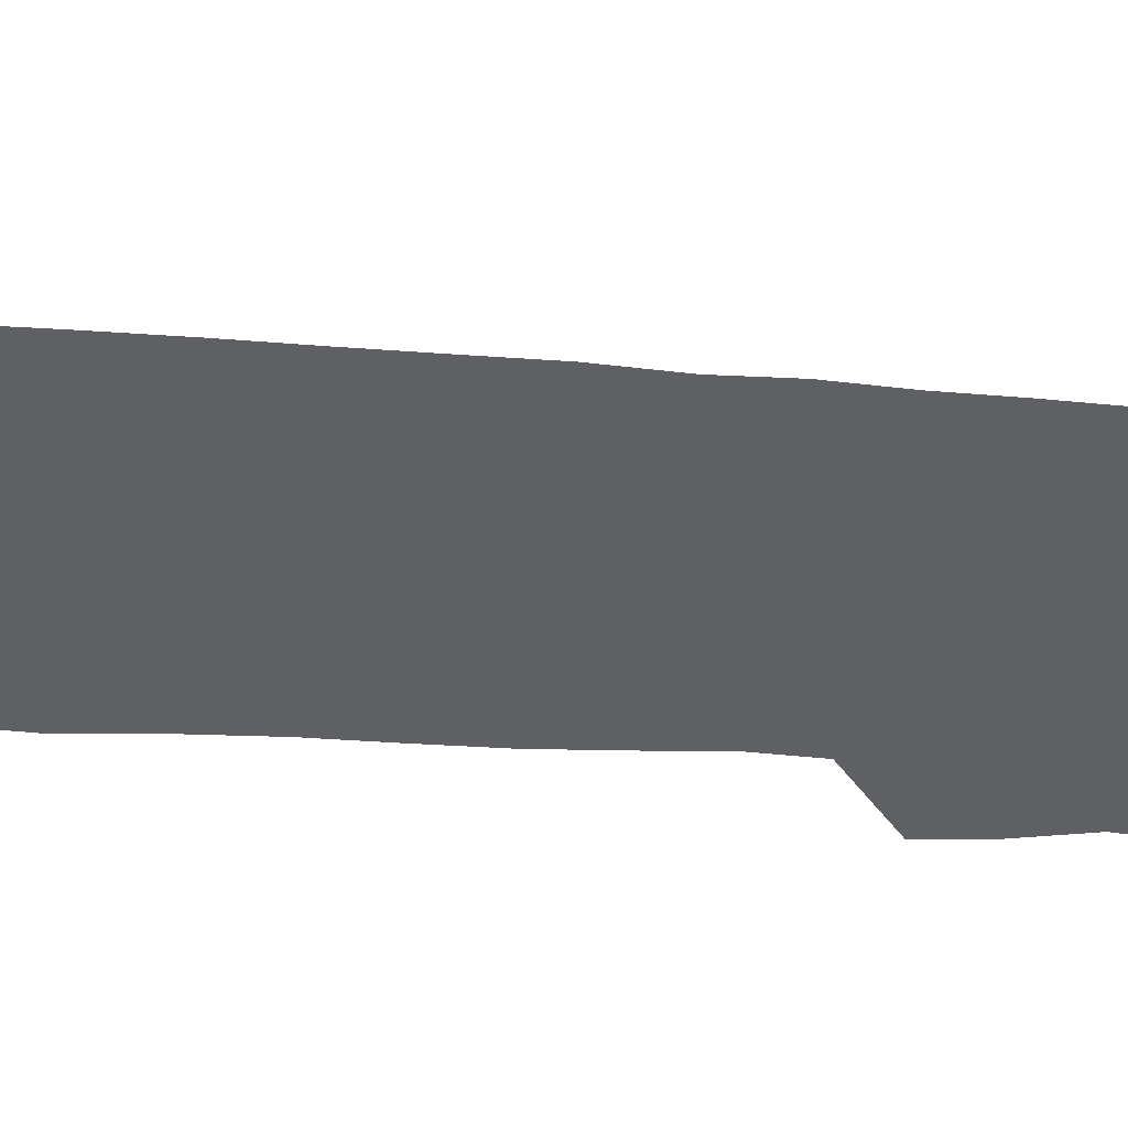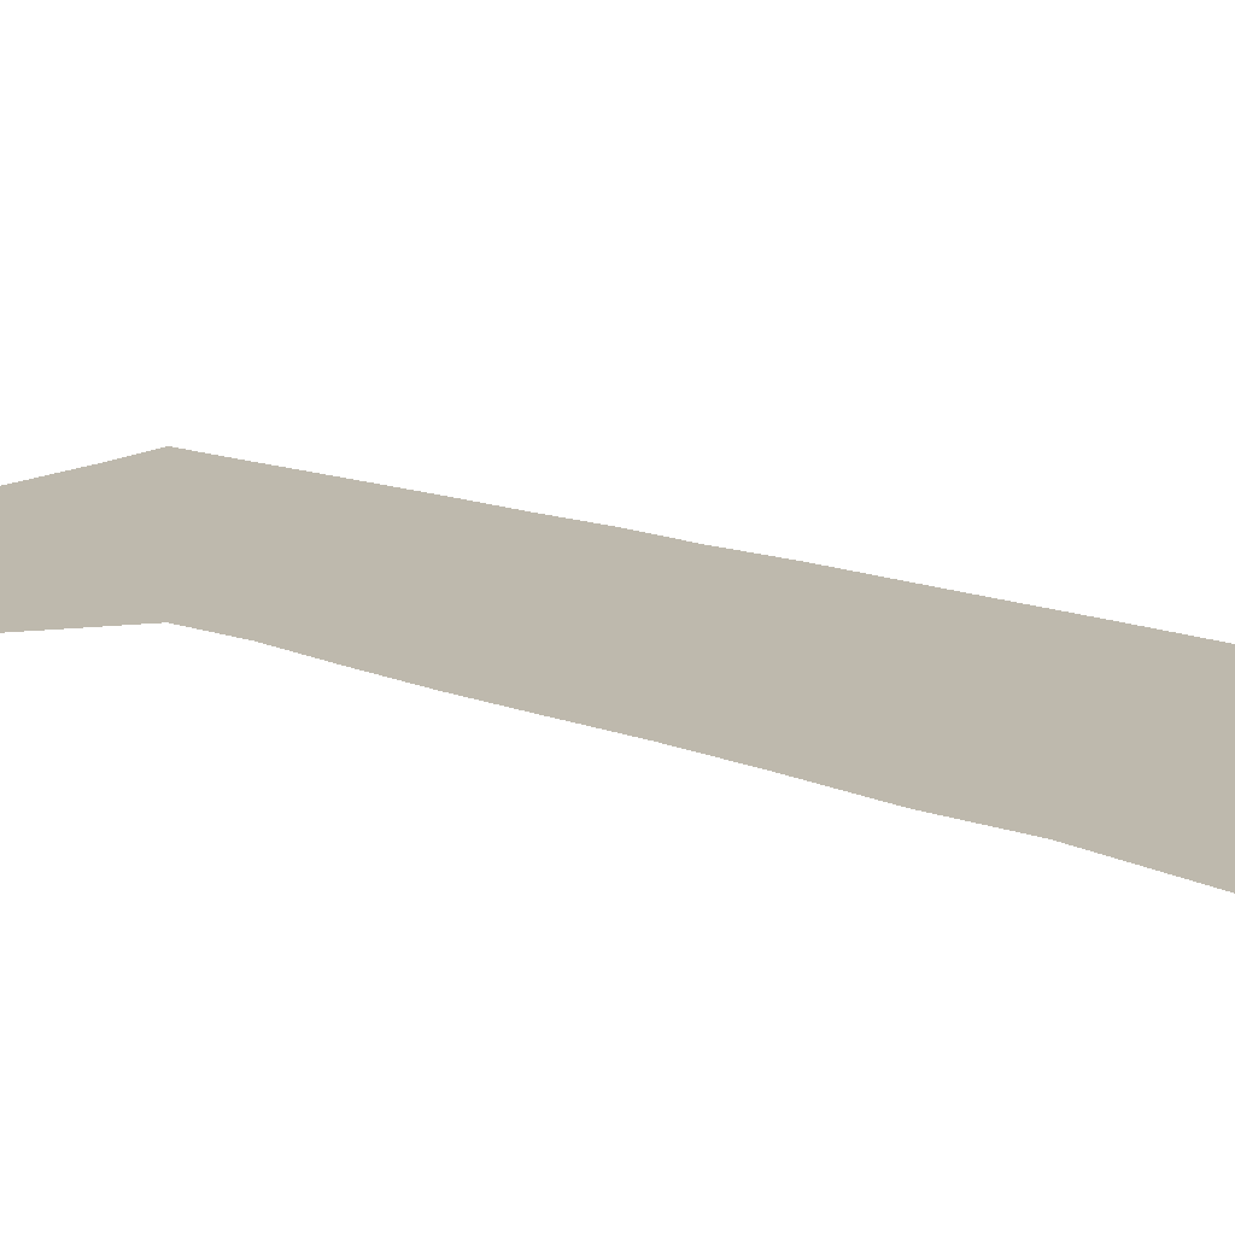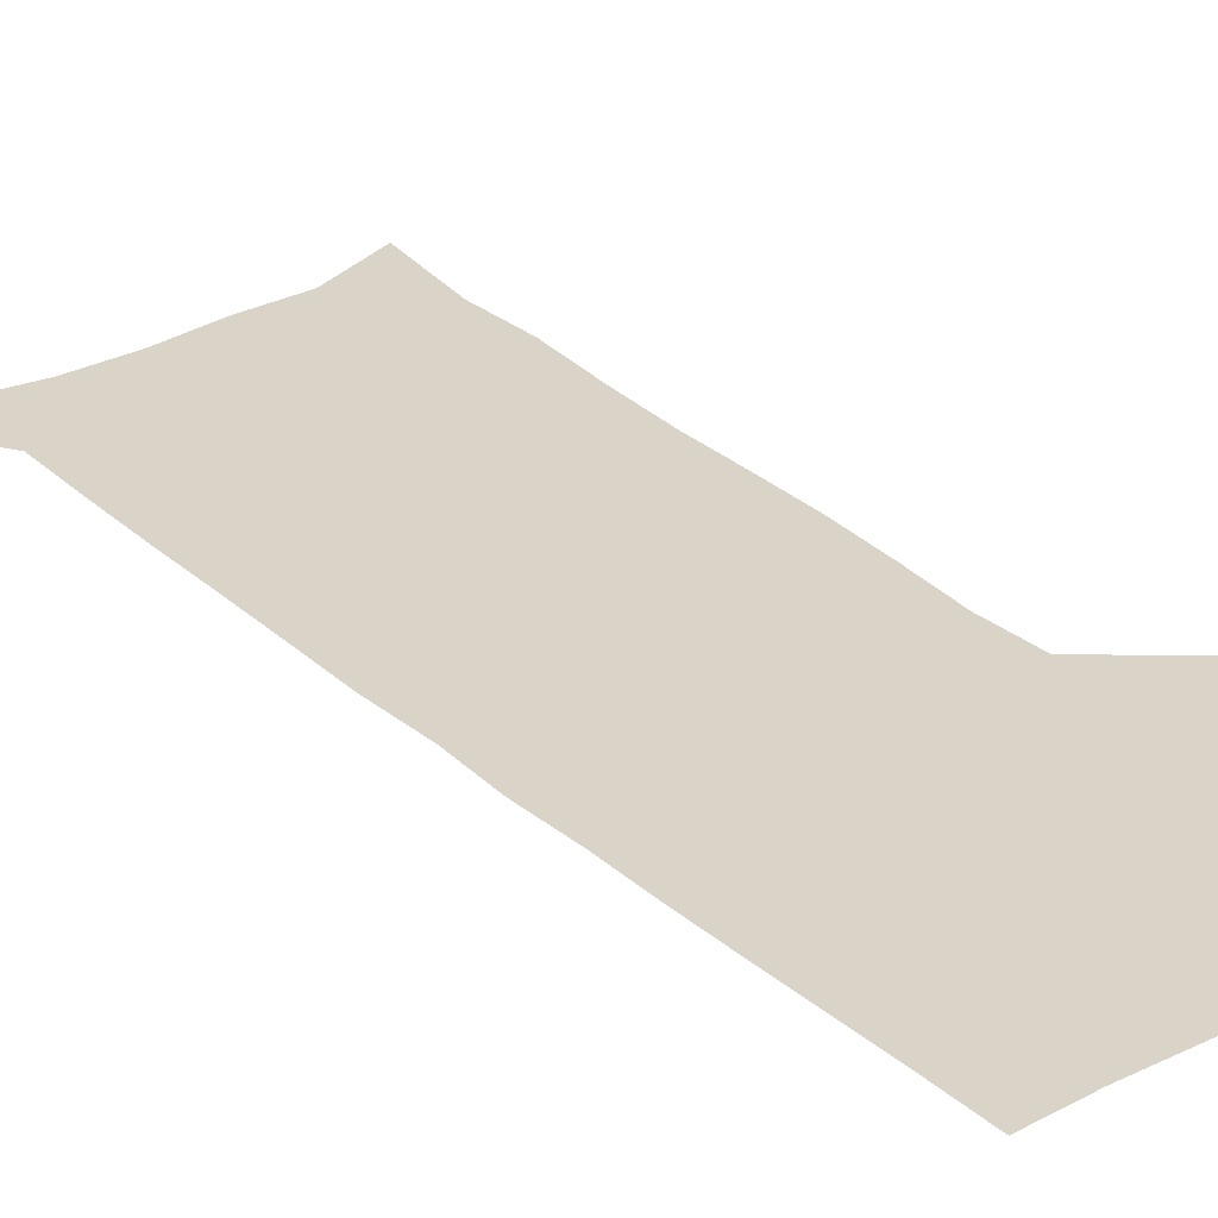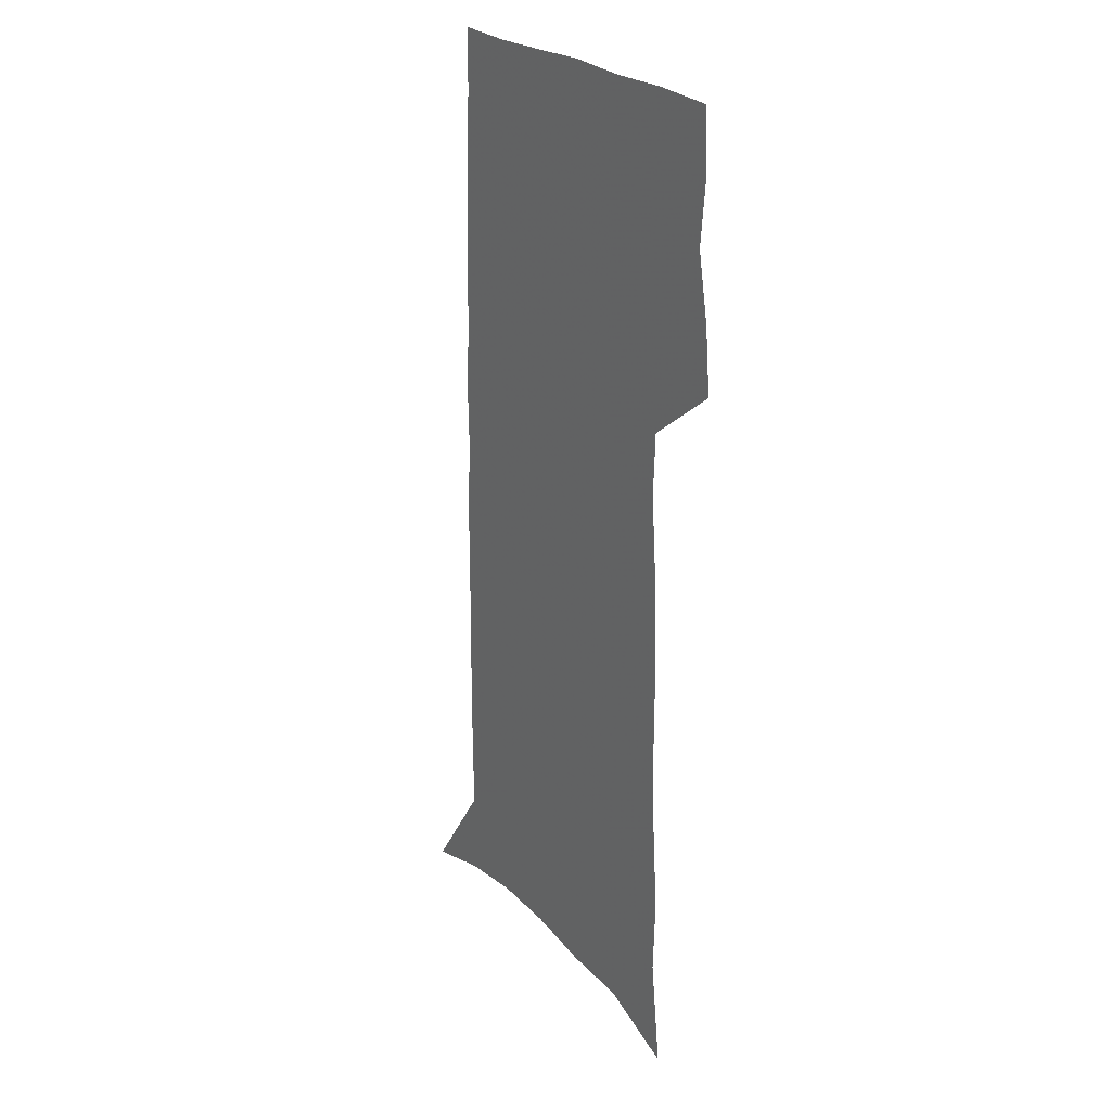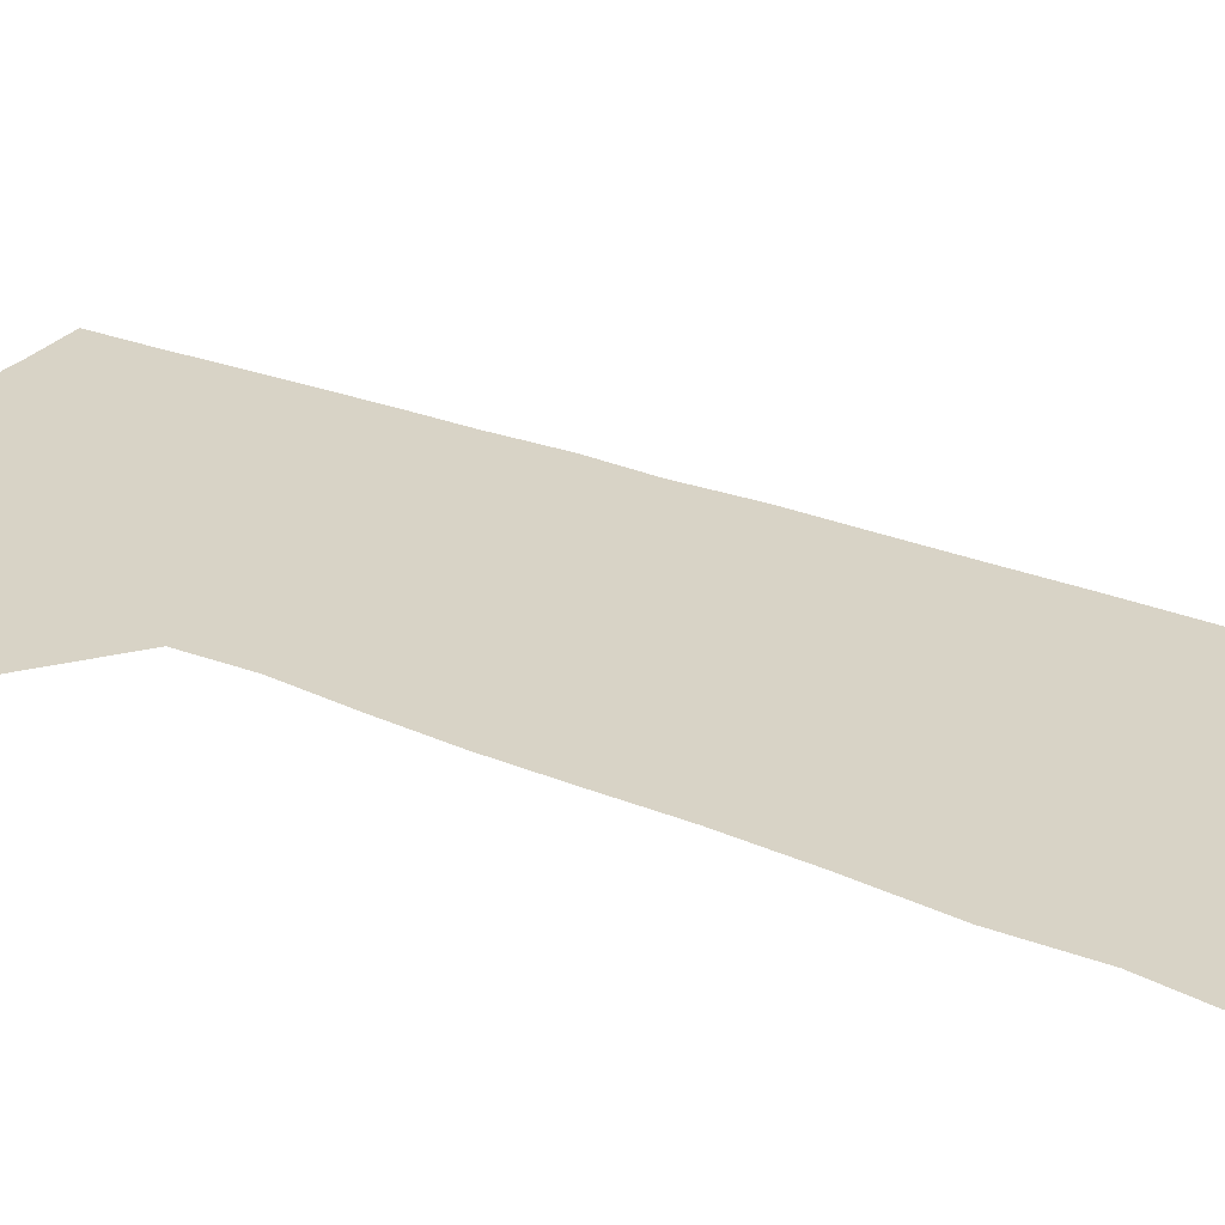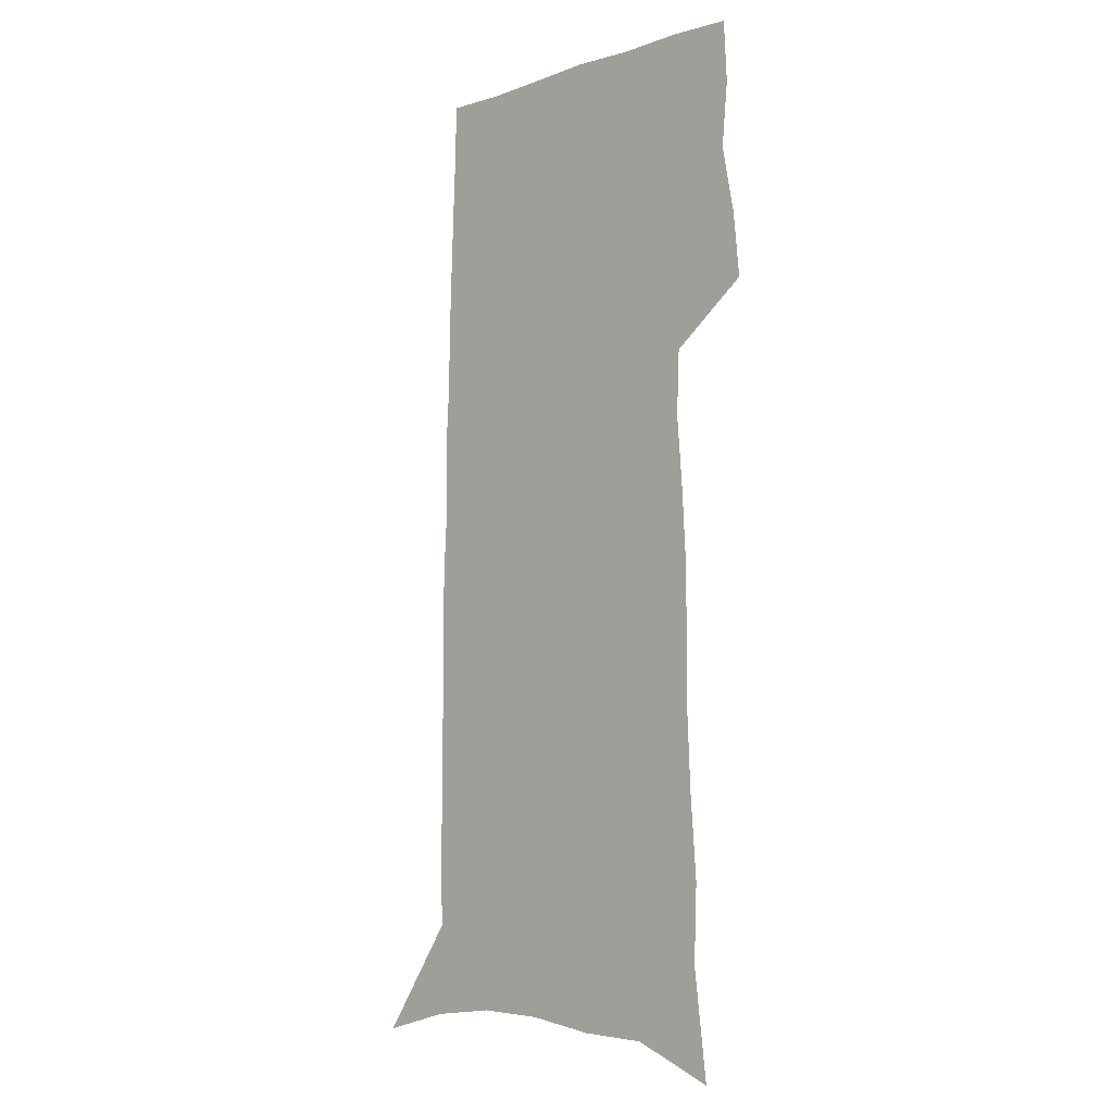
<metadata>
{"format":"obj","ext":"obj","renderer":"f3d","projection":"perspective","resolution":1024,"background":"white","views":[{"elev":-44.5,"azim":85.3,"up":"+Z"},{"elev":15.2,"azim":-51.2,"up":"+Z"},{"elev":28.7,"azim":143.3,"up":"+Z"},{"elev":25.1,"azim":-124.0,"up":"+Y"},{"elev":27.9,"azim":-57.9,"up":"+Z"},{"elev":-7.1,"azim":-136.0,"up":"+Y"}]}
</metadata>
<code>
v 481.7 447.2 0
v 484.3 475.3 0
v 489.8 504.1 0
v 487.1 531.9 0
v 488.5 558.4 0
v 502.9 120.5 0
v 508.6 167.5 0
v 507.4 200.8 0
v 510 237.3 0
v 511.5 270.8 0
v 511.4 301.9 0
v 511.7 332.5 0
v 513.4 363.4 0
v 515.8 394.1 0
v 514.6 421.8 0
v 518.3 450.5 0
v 516.7 477.1 0
v 519.3 504.1 0
v 519.2 530.5 0
v 515.9 559.7 0
v 538.5 135.3 0
v 541.2 177.3 0
v 543.7 214.9 0
v 544.2 247.4 0
v 543.9 278.2 0
v 544.3 309 0
v 544.5 339 0
v 544.7 368.1 0
v 545.2 396.8 0
v 546.7 425.2 0
v 547.7 452.1 0
v 547.4 478.2 0
v 547.5 504 0
v 547.8 529.2 0
v 544.1 559.1 0
v 568.5 136.7 0
v 571 182.2 0
v 573.5 222.3 0
v 573.1 251.6 0
v 573.1 282.5 0
v 573.1 312.6 0
v 573.2 342.2 0
v 573.5 371.2 0
v 573.9 399.3 0
v 574.1 426.4 0
v 574.6 453.2 0
v 573.9 478.8 0
v 573.9 504.4 0
v 573.4 530 0
v 570.9 560.3 0
v 598.9 141.5 0
v 600 187.5 0
v 600.5 220.5 0
v 600.6 251.2 0
v 600.6 284 0
v 600.6 313.2 0
v 600.6 344.7 0
v 600.5 372.5 0
v 600.5 399.6 0
v 600.5 426.6 0
v 600.2 453.6 0
v 600 479.3 0
v 599.6 504.9 0
v 599.2 529.9 0
v 598 559.3 0
v 628.7 142.7 0
v 628.6 182.9 0
v 628.3 219 0
v 628.4 251 0
v 628.1 282.4 0
v 628.3 312.2 0
v 627.6 343.1 0
v 627.2 371.9 0
v 627.3 399.2 0
v 627.3 426.4 0
v 626.5 453.6 0
v 626 479.7 0
v 625.7 505.7 0
v 625 531.5 0
v 624.9 558.5 0
v 658.7 139.3 0
v 658.1 178.4 0
v 658.5 212.2 0
v 658.6 244.9 0
v 658.2 277.1 0
v 658.1 307.8 0
v 658.1 337.9 0
v 656.4 368.7 0
v 657.1 396.7 0
v 655.6 425.4 0
v 655.2 452.8 0
v 654.3 479.9 0
v 653.3 506.6 0
v 652.2 533 0
v 651.6 559.2 0
v 690.4 130.9 0
v 691 571 0
v 691 601 0
f 15 16 1
f 1 16 2
f 16 17 2
f 2 17 3
f 17 18 3
f 3 18 4
f 18 19 4
f 4 19 5
f 19 20 5
f 6 21 7
f 21 22 7
f 7 22 8
f 22 23 8
f 8 23 9
f 23 24 9
f 9 24 10
f 24 25 10
f 10 25 11
f 25 26 11
f 11 26 12
f 26 27 12
f 12 27 13
f 27 28 13
f 13 28 14
f 28 29 14
f 14 29 15
f 29 30 15
f 15 30 16
f 30 31 16
f 16 31 17
f 31 32 17
f 17 32 18
f 32 33 18
f 18 33 19
f 33 34 19
f 19 34 20
f 34 35 20
f 21 36 22
f 36 37 22
f 22 37 23
f 37 38 23
f 23 38 24
f 38 39 24
f 24 39 25
f 39 40 25
f 25 40 26
f 40 41 26
f 26 41 27
f 41 42 27
f 27 42 28
f 42 43 28
f 28 43 29
f 43 44 29
f 29 44 30
f 44 45 30
f 30 45 31
f 45 46 31
f 31 46 32
f 46 47 32
f 32 47 33
f 47 48 33
f 33 48 34
f 48 49 34
f 34 49 35
f 49 50 35
f 36 51 37
f 51 52 37
f 37 52 38
f 52 53 38
f 38 53 39
f 53 54 39
f 39 54 40
f 54 55 40
f 40 55 41
f 55 56 41
f 41 56 42
f 56 57 42
f 42 57 43
f 57 58 43
f 43 58 44
f 58 59 44
f 44 59 45
f 59 60 45
f 45 60 46
f 60 61 46
f 46 61 47
f 61 62 47
f 47 62 48
f 62 63 48
f 48 63 49
f 63 64 49
f 49 64 50
f 64 65 50
f 51 66 52
f 66 67 52
f 52 67 53
f 67 68 53
f 53 68 54
f 68 69 54
f 54 69 55
f 69 70 55
f 55 70 56
f 70 71 56
f 56 71 57
f 71 72 57
f 57 72 58
f 72 73 58
f 58 73 59
f 73 74 59
f 59 74 60
f 74 75 60
f 60 75 61
f 75 76 61
f 61 76 62
f 76 77 62
f 62 77 63
f 77 78 63
f 63 78 64
f 78 79 64
f 64 79 65
f 79 80 65
f 66 81 67
f 81 82 67
f 67 82 68
f 82 83 68
f 68 83 69
f 83 84 69
f 69 84 70
f 84 85 70
f 70 85 71
f 85 86 71
f 71 86 72
f 86 87 72
f 72 87 73
f 87 88 73
f 73 88 74
f 88 89 74
f 74 89 75
f 89 90 75
f 75 90 76
f 90 91 76
f 76 91 77
f 91 92 77
f 77 92 78
f 92 93 78
f 78 93 79
f 93 94 79
f 79 94 80
f 94 95 80
f 81 96 82

</code>
